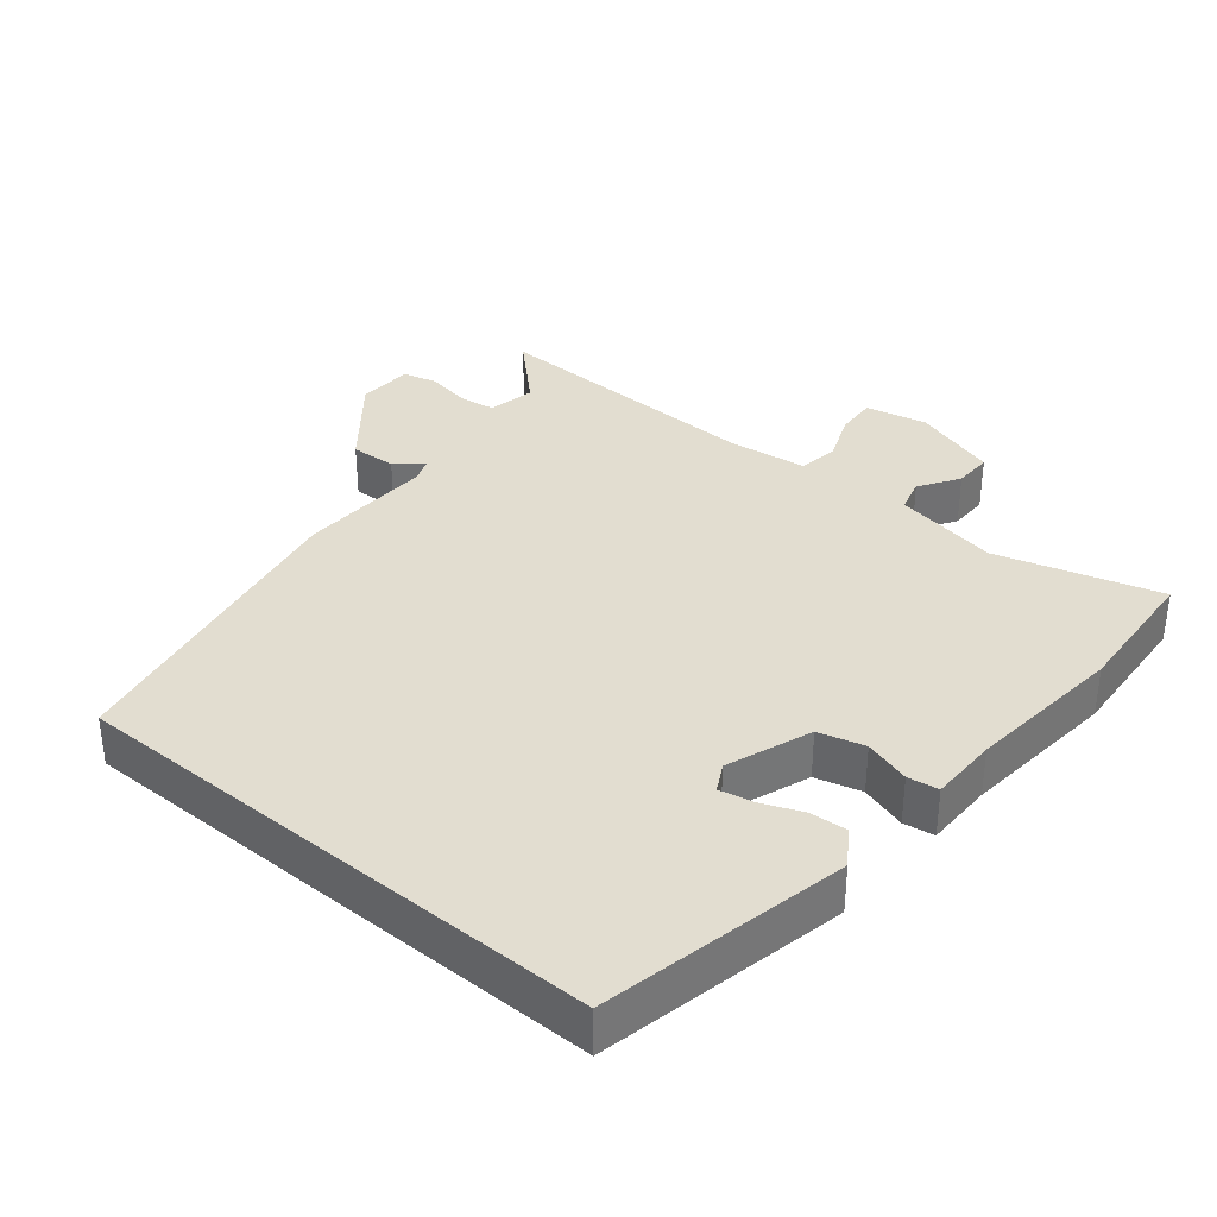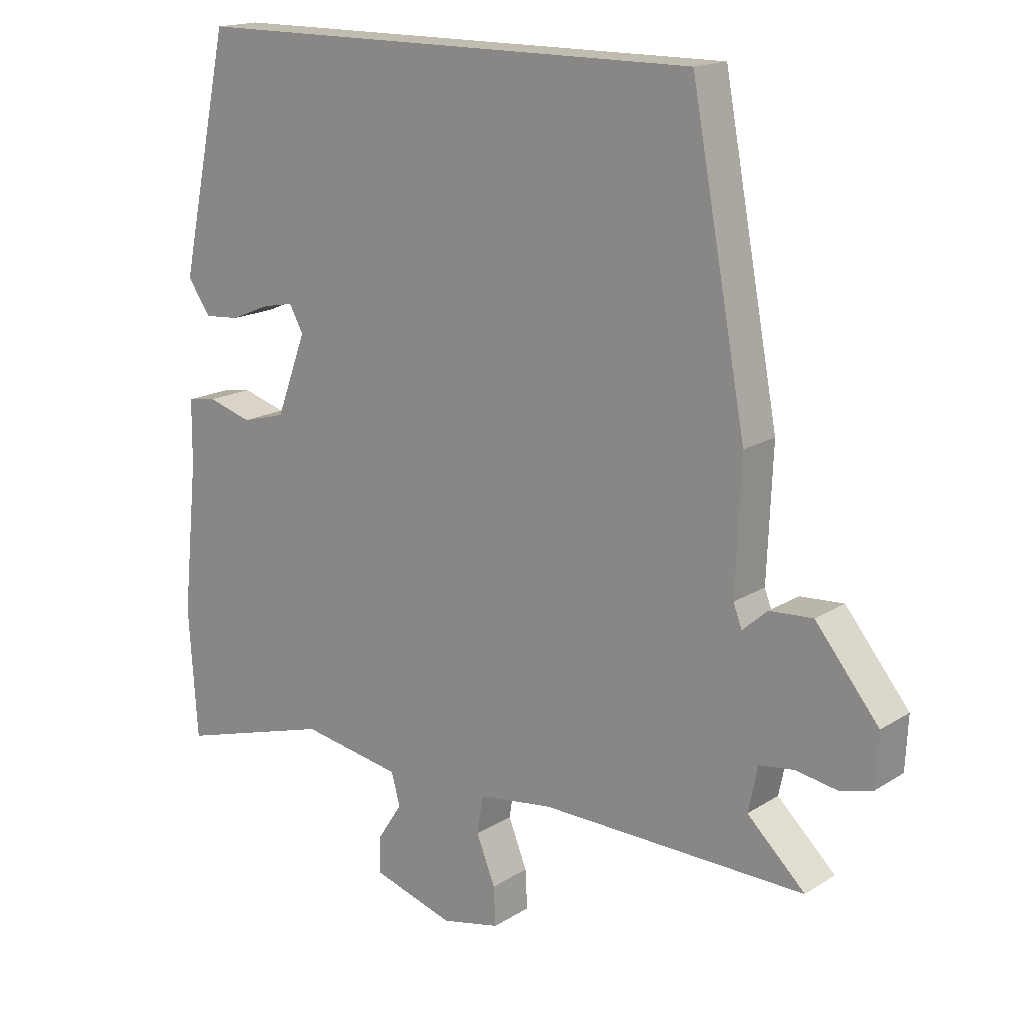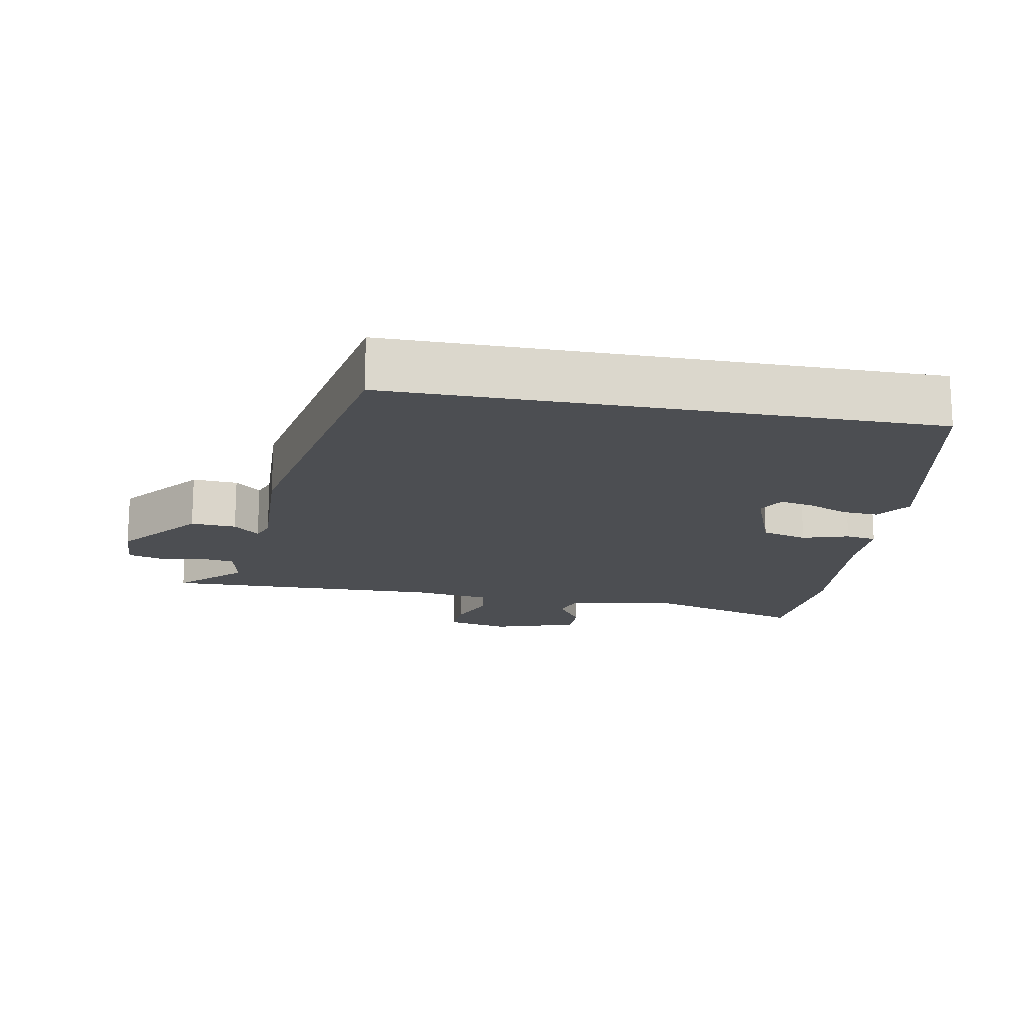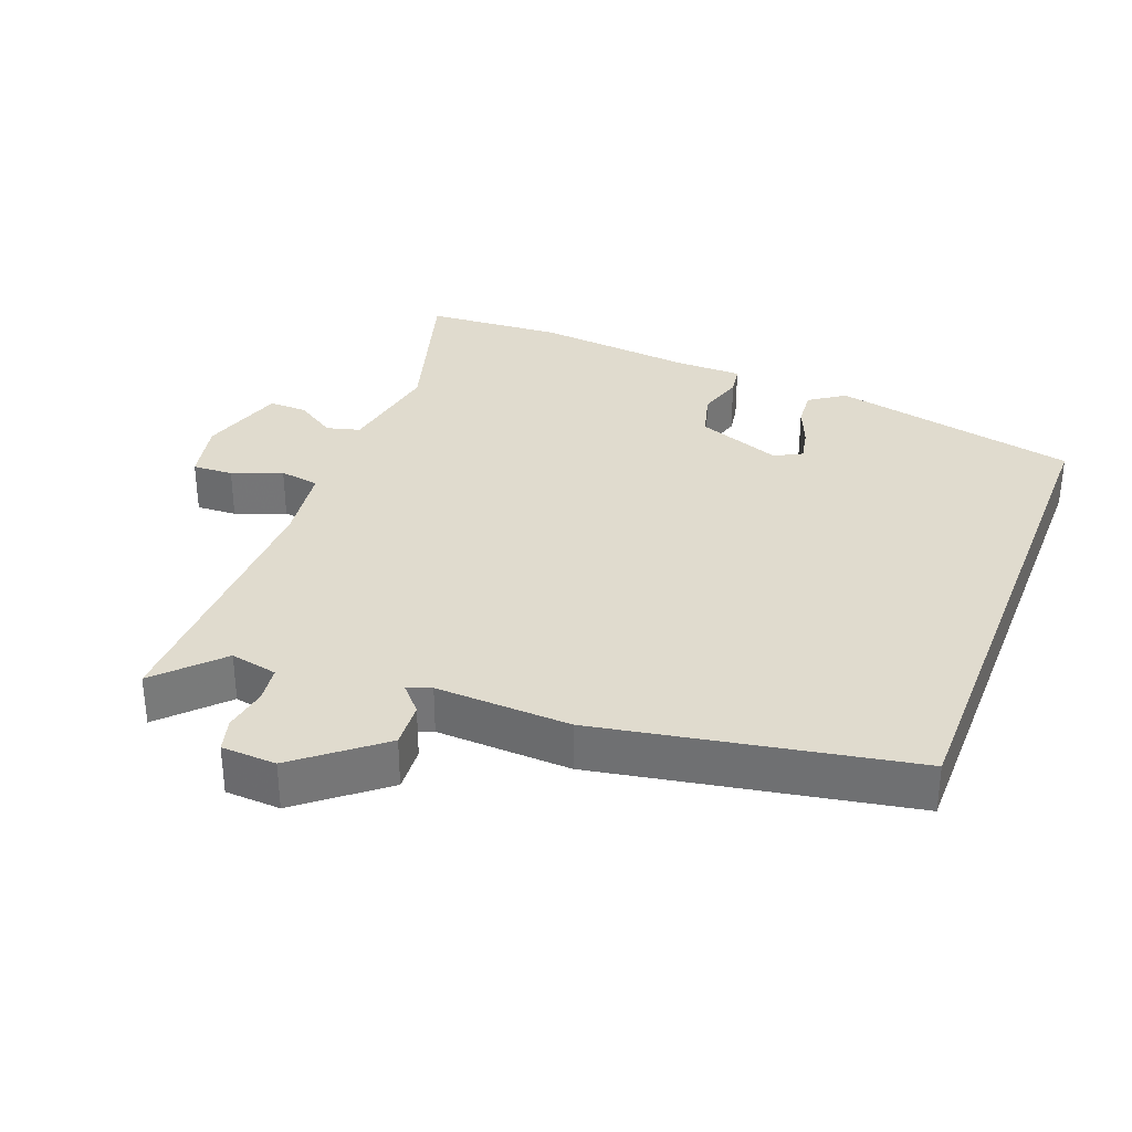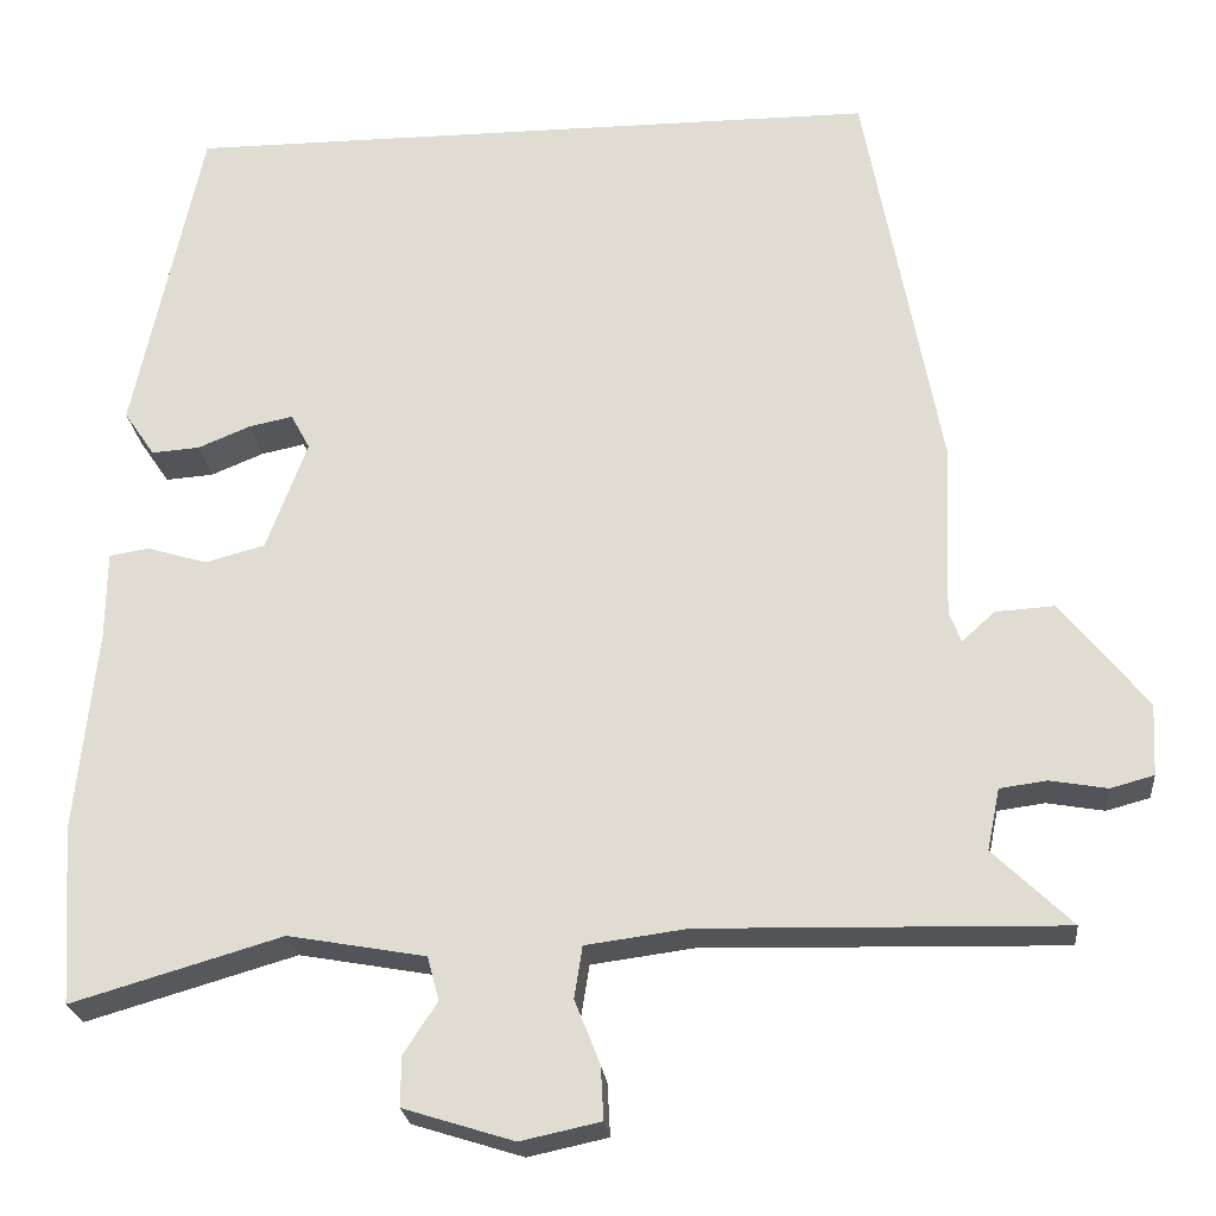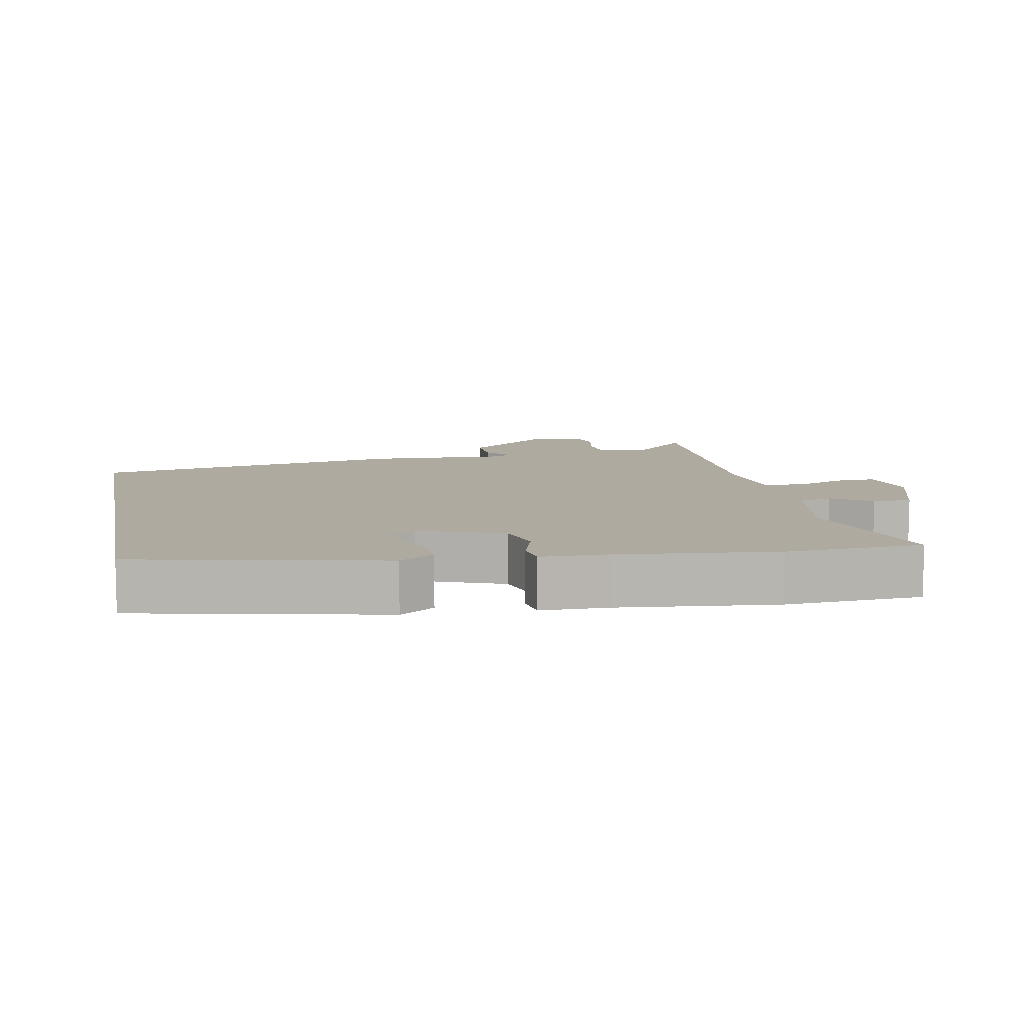
<metadata>
{"format":"obj","ext":"obj","renderer":"f3d","projection":"perspective","resolution":1024,"background":"white","views":[{"elev":35.4,"azim":39.5,"up":"+Y"},{"elev":16.6,"azim":-141.5,"up":"+Z"},{"elev":-16.7,"azim":-10.4,"up":"+Y"},{"elev":33.4,"azim":-68.9,"up":"+Y"},{"elev":-23.6,"azim":-174.4,"up":"+Z"},{"elev":9.4,"azim":79.3,"up":"+Y"}]}
</metadata>
<code>
v -0.56 0.07 -0.494
v -0.473 0.07 -0.41
v -0.487 0.07 -0.342
v -0.539 0.07 -0.335
v -0.602 0.07 -0.346
v -0.65 0.07 -0.333
v -0.654 0.07 -0.254
v -0.559 0.07 -0.136
v -0.494 0.07 -0.14
v -0.457 0.07 -0.173
v -0.444 0.07 -0.139
v -0.452 0.07 0.054
v -0.369 0.07 0.5
v 0.404 0.07 0.5
v 0.479 0.07 0.147
v 0.445 0.07 0.097
v 0.392 0.07 0.101
v 0.334 0.07 0.125
v 0.286 0.07 0.135
v 0.265 0.07 0.096
v 0.31 0.07 -0.025
v 0.376 0.07 -0.043
v 0.442 0.07 -0.023
v 0.486 0.07 -0.03
v 0.487 0.07 -0.127
v 0.51 0.07 -0.352
v 0.497 0.07 -0.548
v 0.265 0.07 -0.48
v 0.114 0.07 -0.507
v 0.101 0.07 -0.555
v 0.138 0.07 -0.612
v 0.139 0.07 -0.667
v 0.017 0.07 -0.705
v -0.071 0.07 -0.686
v -0.068 0.07 -0.628
v -0.04 0.07 -0.557
v -0.049 0.07 -0.5
v -0.161 0.07 -0.485
v -0.56 0 -0.494
v -0.473 0 -0.41
v -0.487 0 -0.342
v -0.539 0 -0.335
v -0.602 0 -0.346
v -0.65 0 -0.333
v -0.654 0 -0.254
v -0.559 0 -0.136
v -0.494 0 -0.14
v -0.457 0 -0.173
v -0.444 0 -0.139
v -0.452 0 0.054
v -0.369 0 0.5
v 0.404 0 0.5
v 0.479 0 0.147
v 0.445 0 0.097
v 0.392 0 0.101
v 0.334 0 0.125
v 0.286 0 0.135
v 0.265 0 0.096
v 0.31 0 -0.025
v 0.376 0 -0.043
v 0.442 0 -0.023
v 0.486 0 -0.03
v 0.487 0 -0.127
v 0.51 0 -0.352
v 0.497 0 -0.548
v 0.265 0 -0.48
v 0.114 0 -0.507
v 0.101 0 -0.555
v 0.138 0 -0.612
v 0.139 0 -0.667
v 0.017 0 -0.705
v -0.071 0 -0.686
v -0.068 0 -0.628
v -0.04 0 -0.557
v -0.049 0 -0.5
v -0.161 0 -0.485
f 33 34 35 36
f 33 36 37
f 30 31 32 33
f 29 30 33 37
f 28 29 37 38
f 25 26 27 28
f 22 23 24 25
f 21 22 25 28
f 20 21 28 38
f 15 16 17 18
f 15 18 19
f 14 15 19
f 11 12 13 14
f 10 11 14 19
f 7 8 9 10
f 5 6 7 10
f 4 5 10 19
f 3 4 19 20
f 20 38 1 2
f 2 3 20
f 74 73 72 71
f 75 74 71
f 71 70 69 68
f 75 71 68 67
f 76 75 67 66
f 66 65 64 63
f 63 62 61 60
f 66 63 60 59
f 76 66 59 58
f 56 55 54 53
f 57 56 53
f 57 53 52
f 52 51 50 49
f 57 52 49 48
f 48 47 46 45
f 48 45 44 43
f 57 48 43 42
f 58 57 42 41
f 40 39 76 58
f 58 41 40
f 1 39 40 2
f 2 40 41 3
f 3 41 42 4
f 4 42 43 5
f 5 43 44 6
f 6 44 45 7
f 7 45 46 8
f 8 46 47 9
f 9 47 48 10
f 10 48 49 11
f 11 49 50 12
f 12 50 51 13
f 13 51 52 14
f 14 52 53 15
f 15 53 54 16
f 16 54 55 17
f 17 55 56 18
f 18 56 57 19
f 19 57 58 20
f 20 58 59 21
f 21 59 60 22
f 22 60 61 23
f 23 61 62 24
f 24 62 63 25
f 25 63 64 26
f 26 64 65 27
f 27 65 66 28
f 28 66 67 29
f 29 67 68 30
f 30 68 69 31
f 31 69 70 32
f 32 70 71 33
f 33 71 72 34
f 34 72 73 35
f 35 73 74 36
f 36 74 75 37
f 37 75 76 38
f 38 76 39 1

</code>
